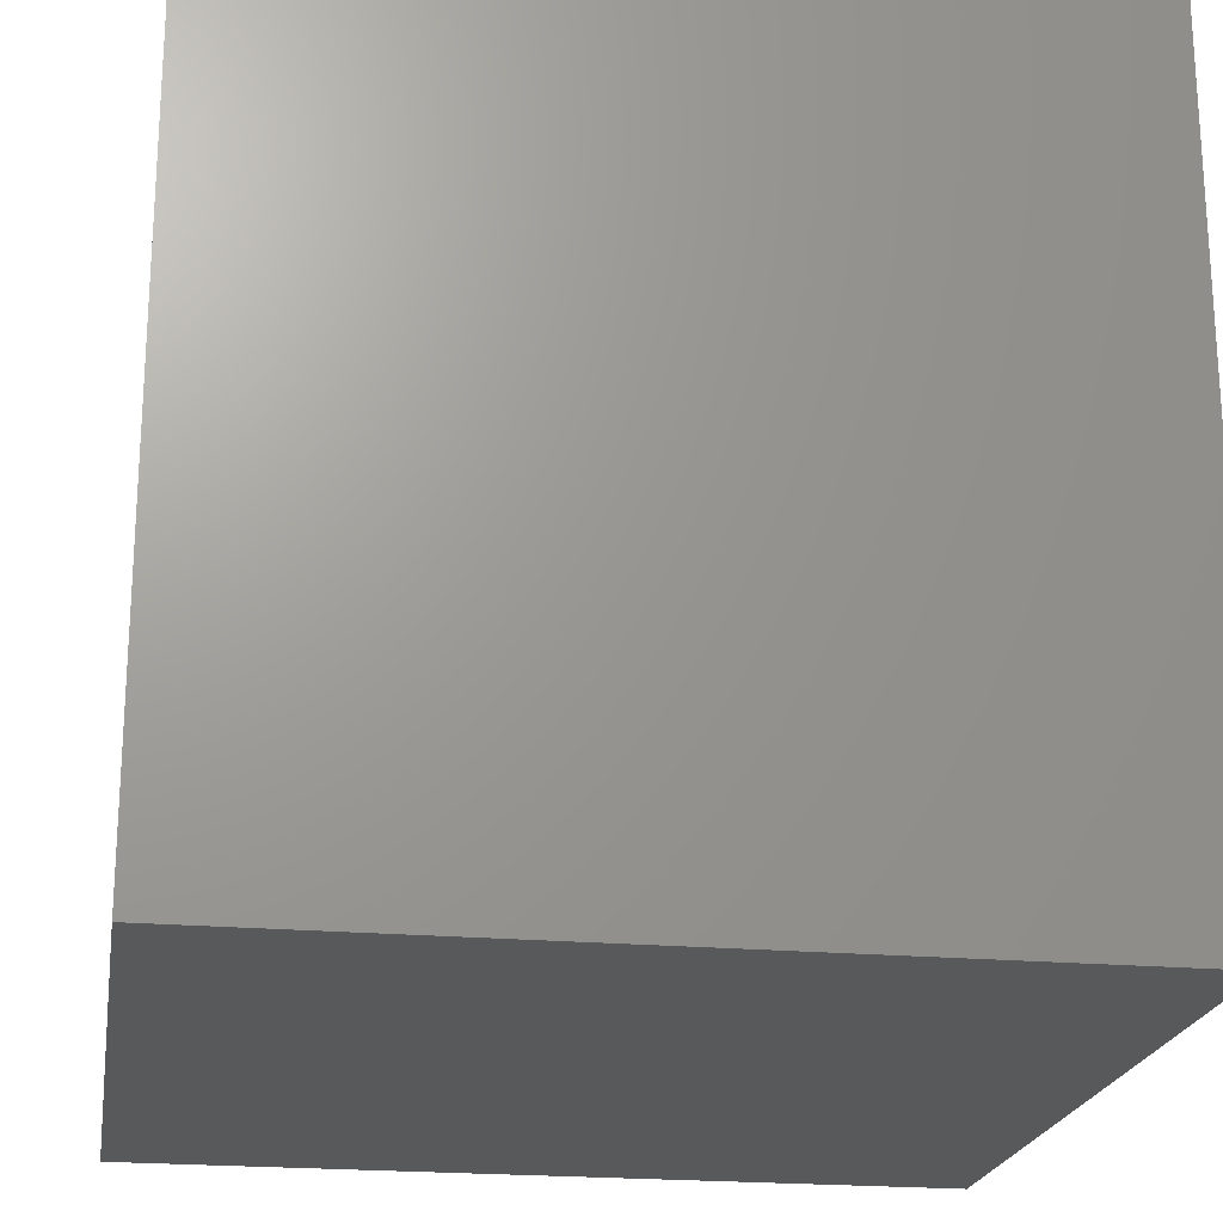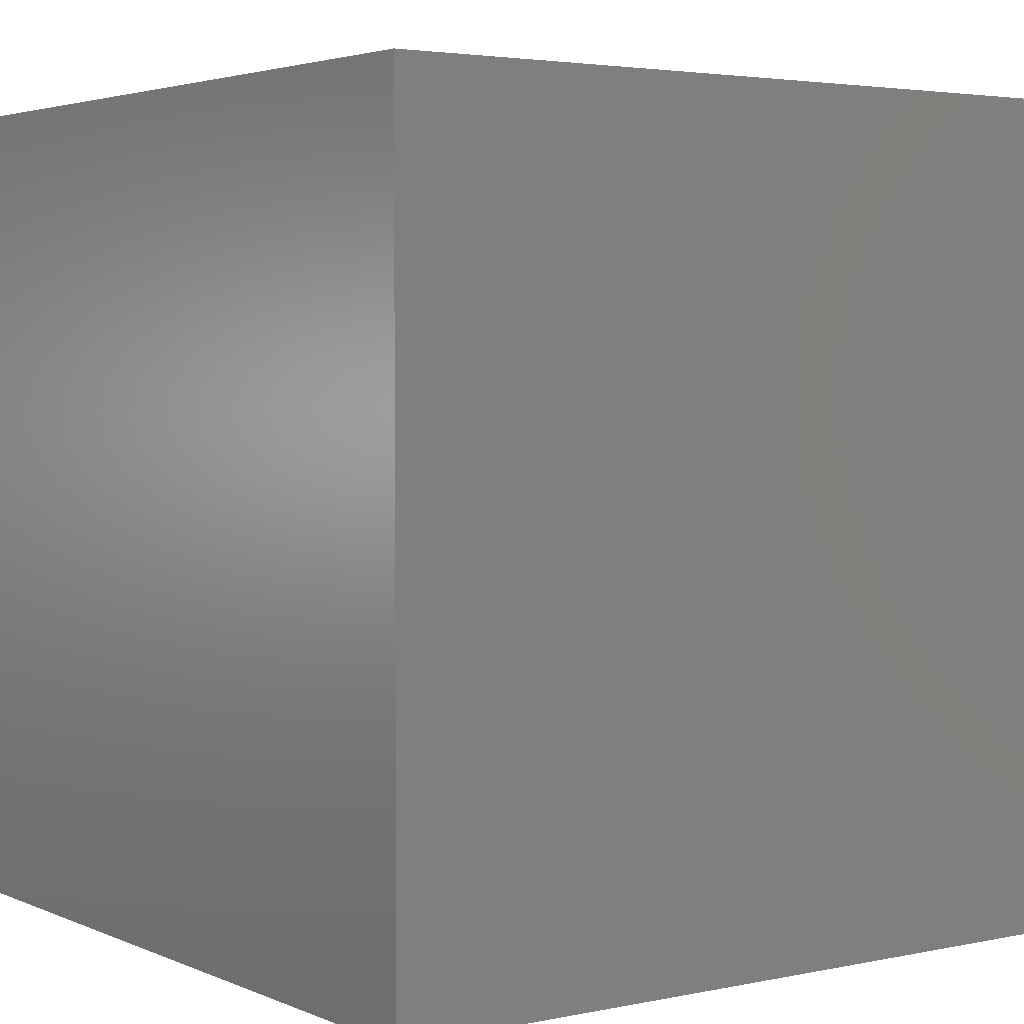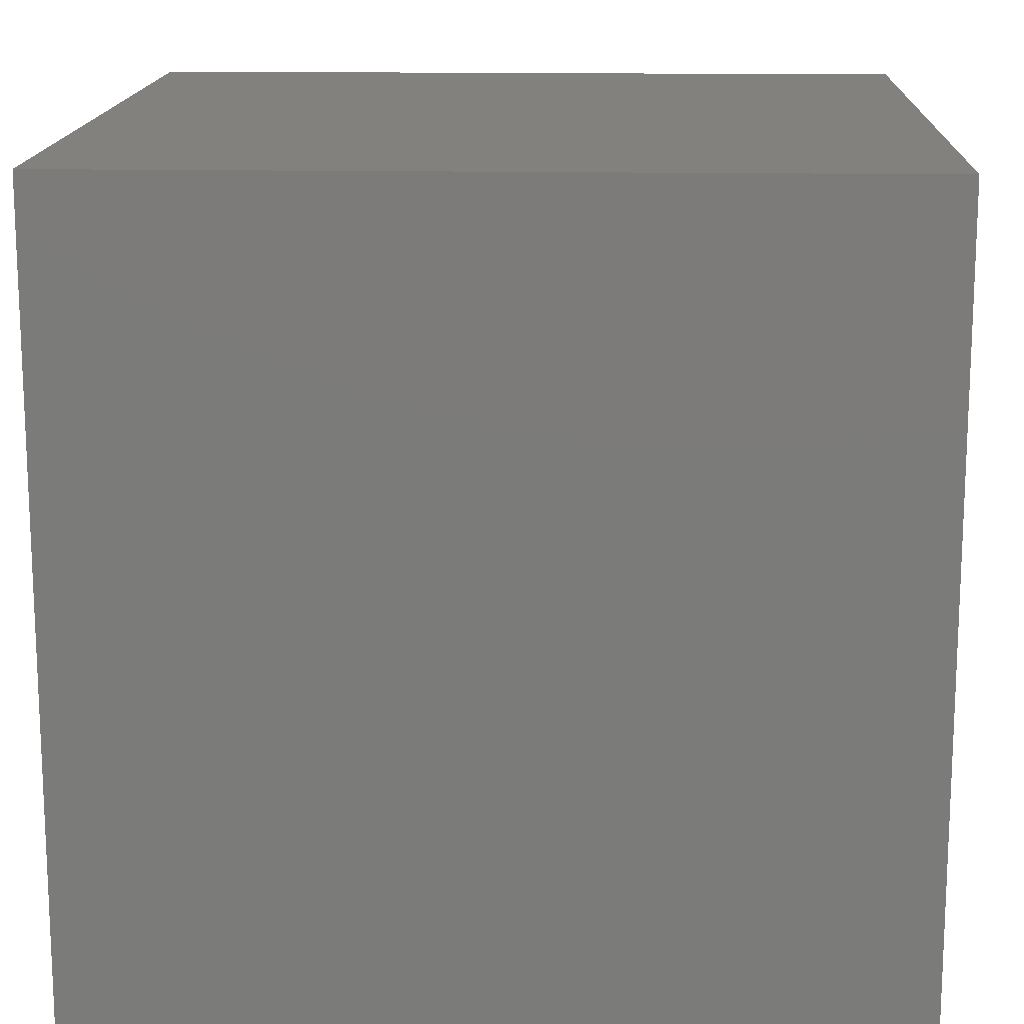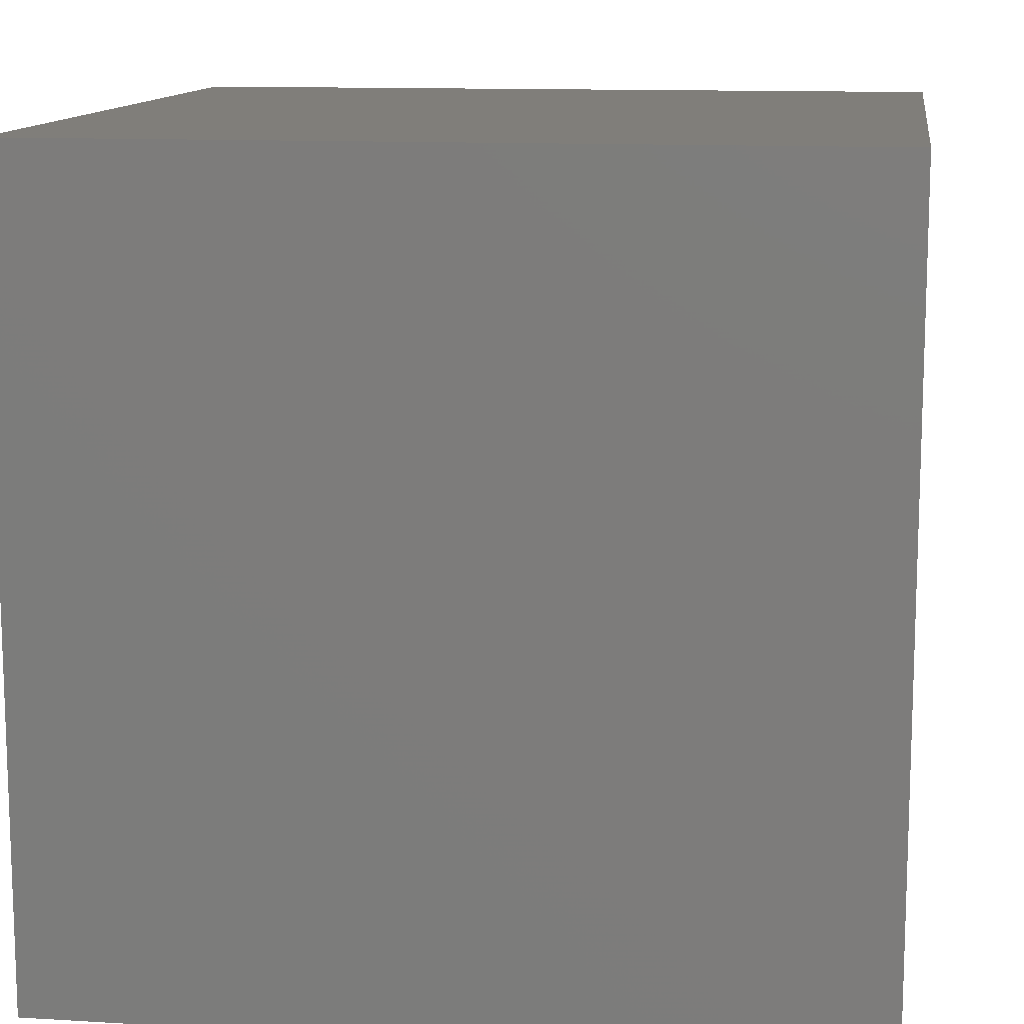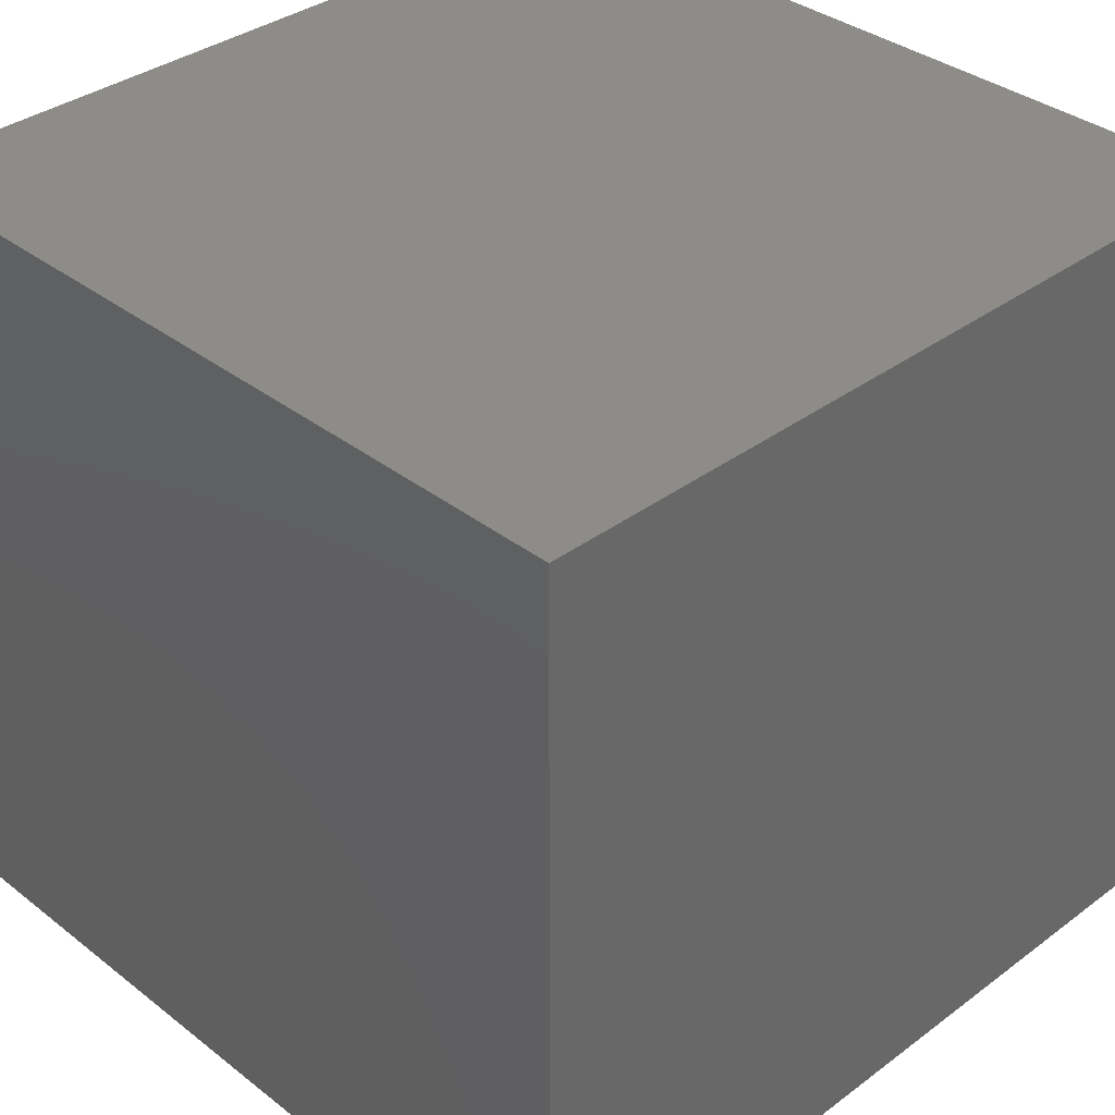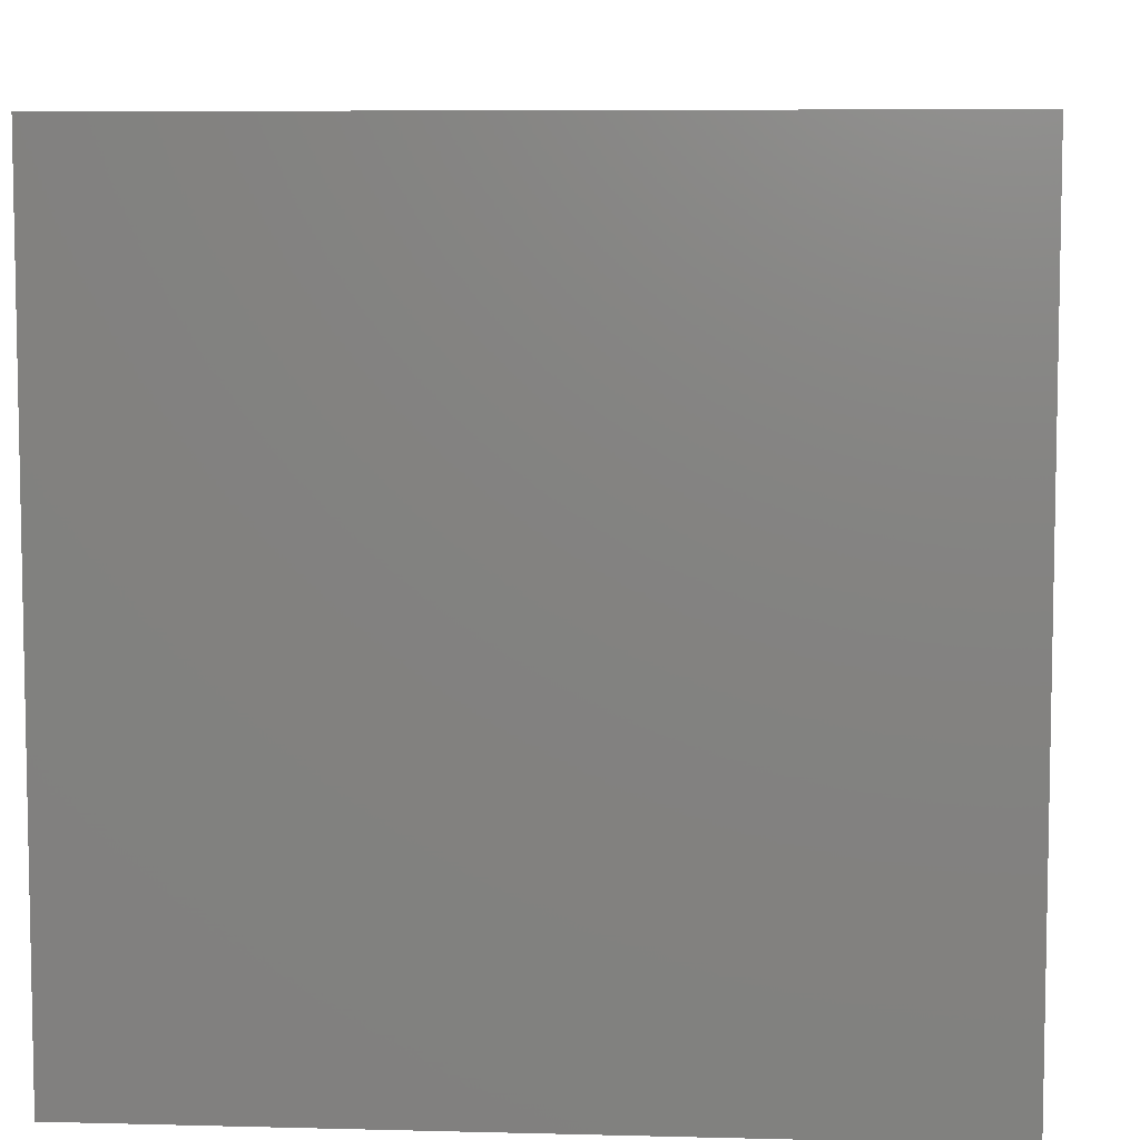
<metadata>
{"format":"stl","ext":"stl","renderer":"f3d","projection":"perspective","resolution":1024,"background":"white","views":[{"elev":-21.3,"azim":80.9,"up":"+Y"},{"elev":3.4,"azim":144.5,"up":"+Y"},{"elev":15.2,"azim":92.3,"up":"+Z"},{"elev":12.2,"azim":98.1,"up":"+Y"},{"elev":35.6,"azim":-134.4,"up":"+Z"},{"elev":7.0,"azim":94.3,"up":"+Z"}]}
</metadata>
<code>
# stl→obj: 8 verts, 12 faces
v -3 5 3
v -4 5 3
v -3 4 3
v -4 4 3
v -3 4 2
v -4 4 2
v -3 5 2
v -4 5 2
f 1 2 3
f 3 2 4
f 5 6 7
f 7 6 8
f 4 6 3
f 3 6 5
f 2 8 4
f 4 8 6
f 1 7 2
f 2 7 8
f 3 5 1
f 1 5 7

</code>
